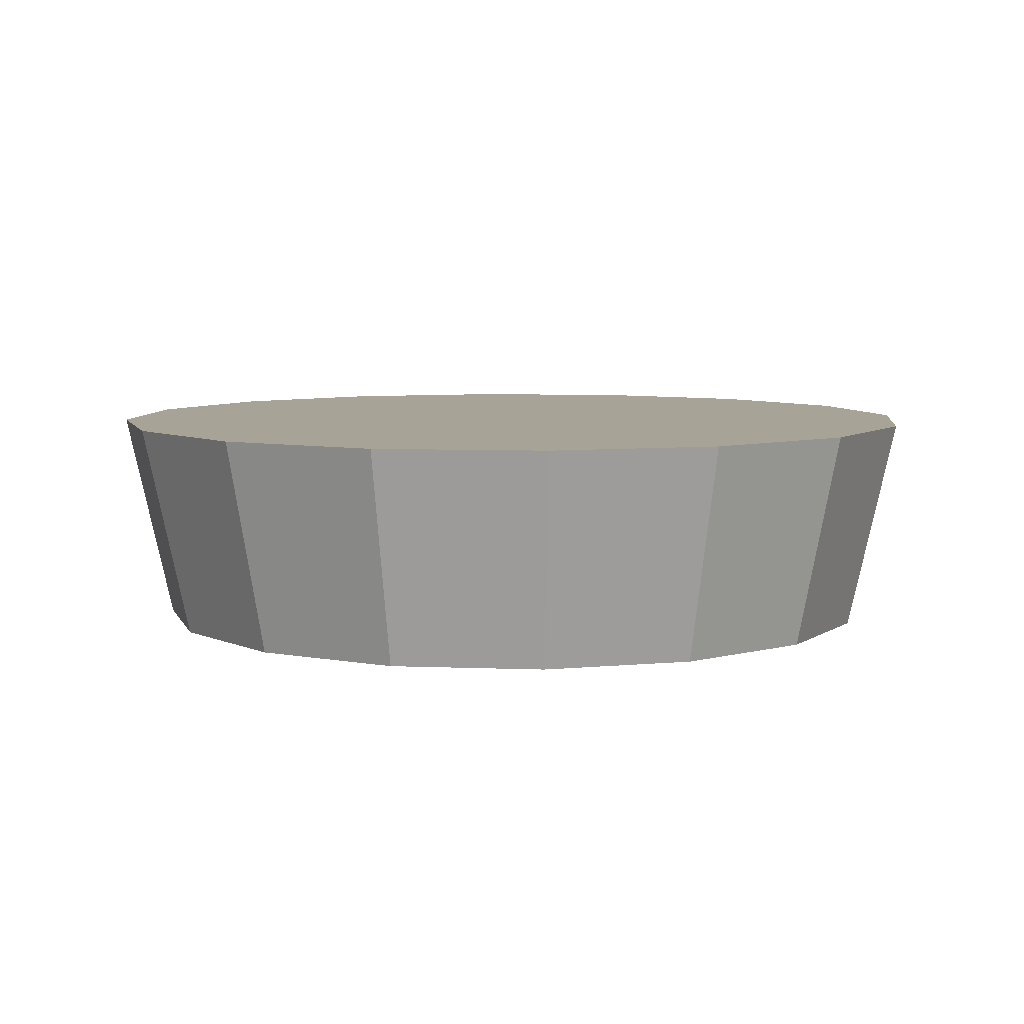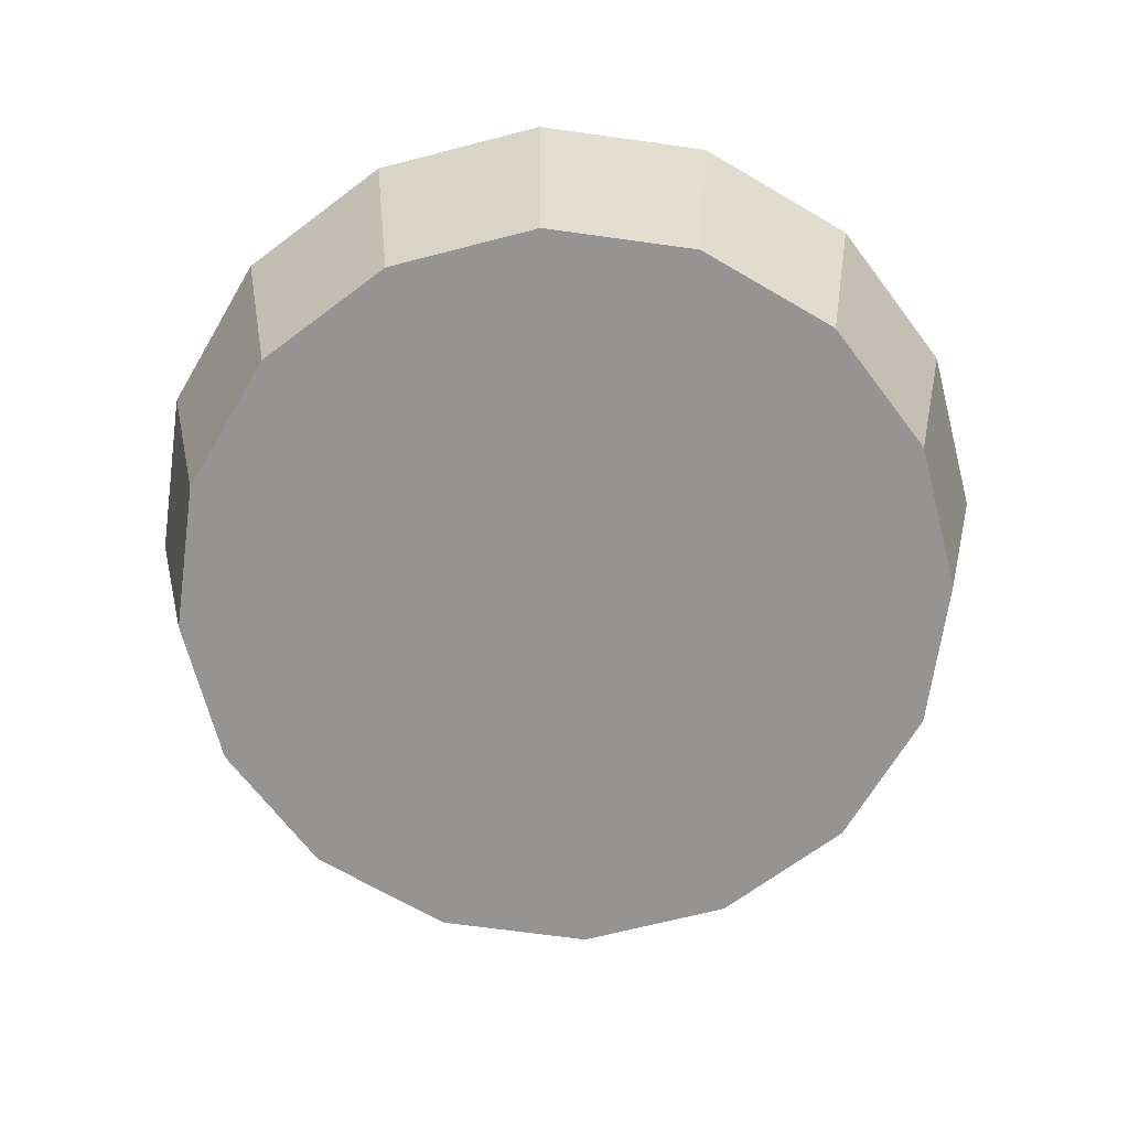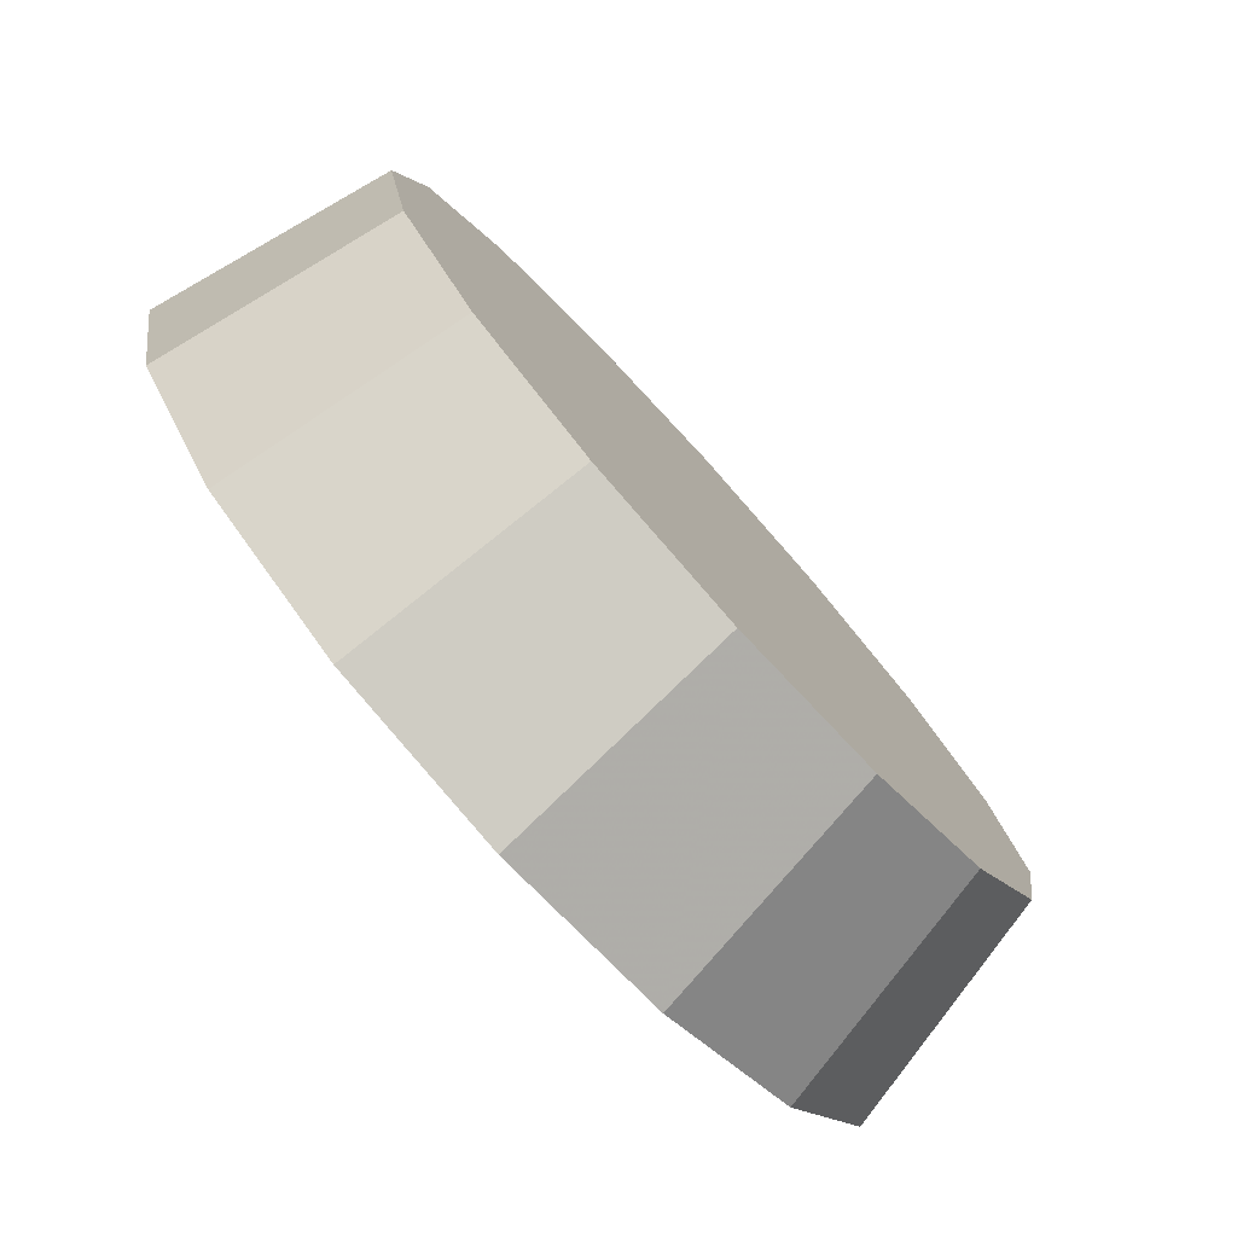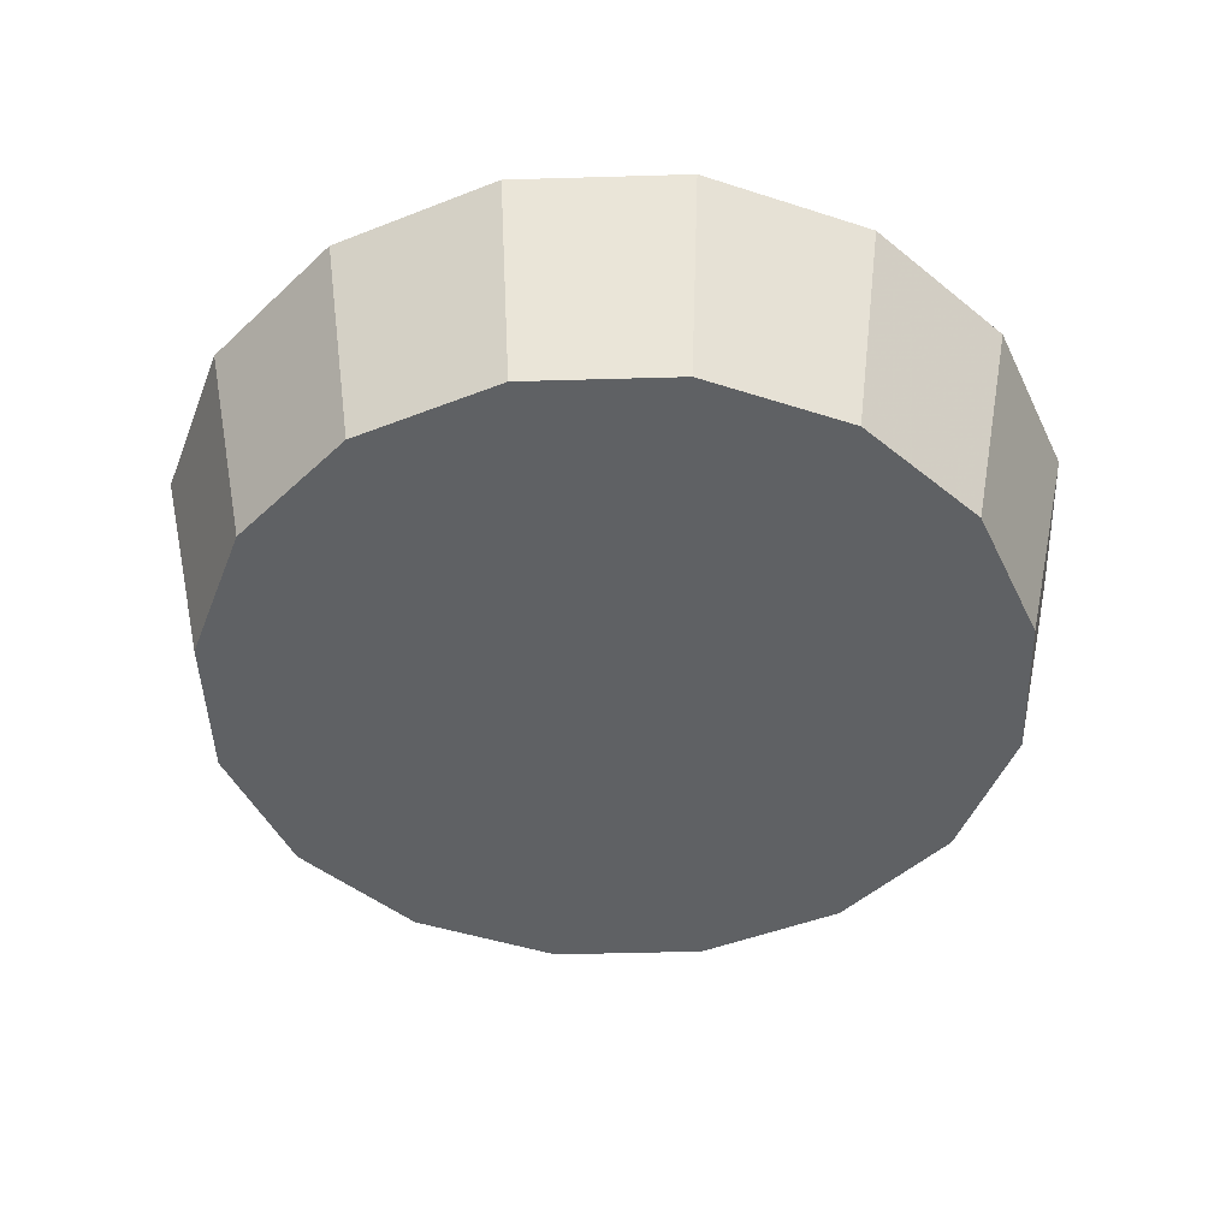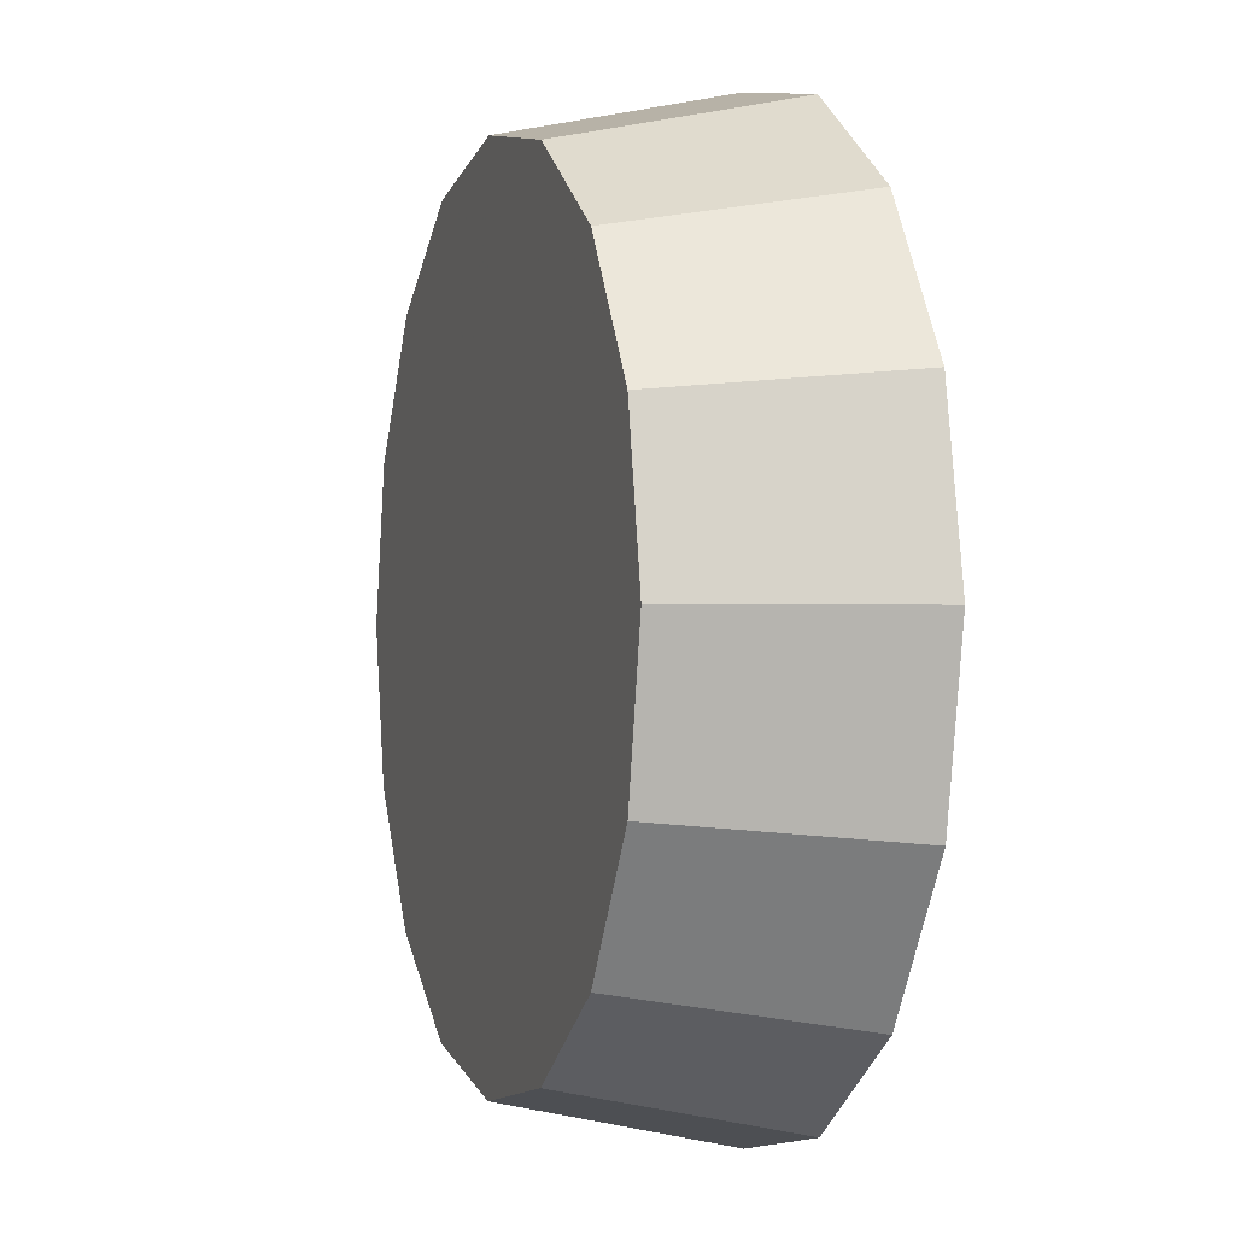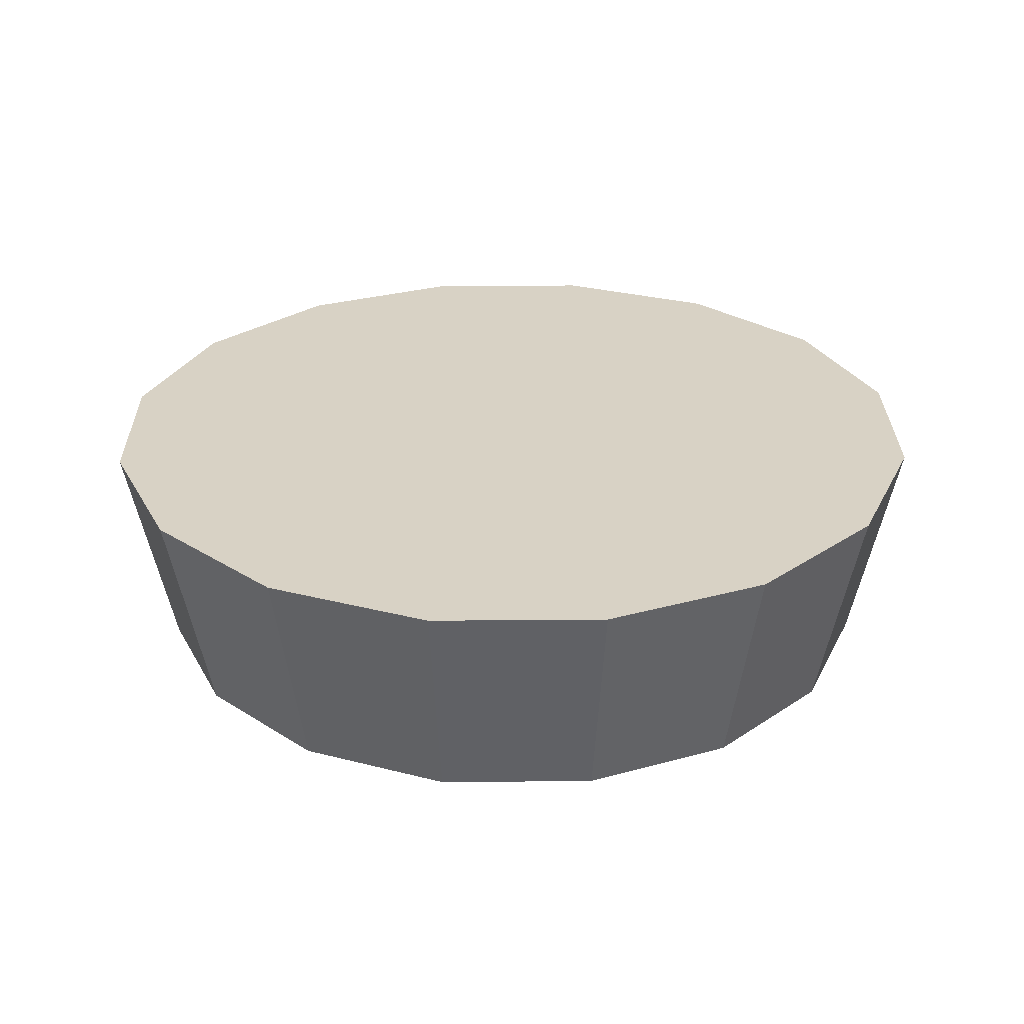
<metadata>
{"format":"obj","ext":"obj","renderer":"f3d","projection":"perspective","resolution":1024,"background":"white","views":[{"elev":6.7,"azim":152.9,"up":"+Y"},{"elev":-67.2,"azim":-109.2,"up":"+Y"},{"elev":-78.4,"azim":-47.9,"up":"+Z"},{"elev":-45.4,"azim":80.7,"up":"+Y"},{"elev":-1.3,"azim":72.0,"up":"+Z"},{"elev":27.7,"azim":-169.5,"up":"+Y"}]}
</metadata>
<code>
v 3.3 -2.522 1.742
v 3.295 -2.522 1.716
v 3.281 -2.522 1.695
v 3.26 -2.522 1.681
v 3.234 -2.522 1.676
v 3.209 -2.522 1.681
v 3.188 -2.522 1.695
v 3.173 -2.522 1.716
v 3.168 -2.522 1.742
v 3.173 -2.522 1.767
v 3.188 -2.522 1.788
v 3.209 -2.522 1.803
v 3.234 -2.522 1.808
v 3.26 -2.522 1.803
v 3.281 -2.522 1.788
v 3.295 -2.522 1.767
v 3.234 -2.522 1.742
v 3.234 -2.522 1.742
v 3.234 -2.522 1.742
v 3.234 -2.522 1.742
v 3.234 -2.522 1.742
v 3.234 -2.522 1.742
v 3.234 -2.522 1.742
v 3.234 -2.522 1.742
v 3.234 -2.522 1.742
v 3.234 -2.522 1.742
v 3.234 -2.522 1.742
v 3.234 -2.522 1.742
v 3.234 -2.522 1.742
v 3.234 -2.522 1.742
v 3.234 -2.522 1.742
v 3.234 -2.522 1.742
v 3.309 -2.485 1.742
v 3.303 -2.485 1.713
v 3.287 -2.485 1.689
v 3.263 -2.485 1.673
v 3.234 -2.485 1.667
v 3.206 -2.485 1.673
v 3.182 -2.485 1.689
v 3.166 -2.485 1.713
v 3.16 -2.485 1.742
v 3.166 -2.485 1.77
v 3.182 -2.485 1.794
v 3.206 -2.485 1.81
v 3.234 -2.485 1.816
v 3.263 -2.485 1.81
v 3.287 -2.485 1.794
v 3.303 -2.485 1.77
v 3.234 -2.485 1.742
v 3.234 -2.485 1.742
v 3.234 -2.485 1.742
v 3.234 -2.485 1.742
v 3.234 -2.485 1.742
v 3.234 -2.485 1.742
v 3.234 -2.485 1.742
v 3.234 -2.485 1.742
v 3.234 -2.485 1.742
v 3.234 -2.485 1.742
v 3.234 -2.485 1.742
v 3.234 -2.485 1.742
v 3.234 -2.485 1.742
v 3.234 -2.485 1.742
v 3.234 -2.485 1.742
v 3.234 -2.485 1.742
f 33 34 49
f 49 34 50
f 34 35 50
f 50 35 51
f 35 36 51
f 51 36 52
f 36 37 52
f 52 37 53
f 37 38 53
f 53 38 54
f 38 39 54
f 54 39 55
f 39 40 55
f 55 40 56
f 40 41 56
f 56 41 57
f 41 42 57
f 57 42 58
f 42 43 58
f 58 43 59
f 43 44 59
f 59 44 60
f 44 45 60
f 60 45 61
f 45 46 61
f 61 46 62
f 46 47 62
f 62 47 63
f 47 48 63
f 63 48 64
f 48 33 64
f 64 33 49
f 2 1 17
f 2 17 18
f 3 2 18
f 3 18 19
f 4 3 19
f 4 19 20
f 5 4 20
f 5 20 21
f 6 5 21
f 6 21 22
f 7 6 22
f 7 22 23
f 8 7 23
f 8 23 24
f 9 8 24
f 9 24 25
f 10 9 25
f 10 25 26
f 11 10 26
f 11 26 27
f 12 11 27
f 12 27 28
f 13 12 28
f 13 28 29
f 14 13 29
f 14 29 30
f 15 14 30
f 15 30 31
f 16 15 31
f 16 31 32
f 1 16 32
f 1 32 17
f 49 50 17
f 17 50 18
f 50 51 18
f 18 51 19
f 51 52 19
f 19 52 20
f 52 53 20
f 20 53 21
f 53 54 21
f 21 54 22
f 54 55 22
f 22 55 23
f 55 56 23
f 23 56 24
f 56 57 24
f 24 57 25
f 57 58 25
f 25 58 26
f 58 59 26
f 26 59 27
f 59 60 27
f 27 60 28
f 60 61 28
f 28 61 29
f 61 62 29
f 29 62 30
f 62 63 30
f 30 63 31
f 63 64 31
f 31 64 32
f 64 49 32
f 32 49 17
f 1 2 33
f 33 2 34
f 2 3 34
f 34 3 35
f 3 4 35
f 35 4 36
f 4 5 36
f 36 5 37
f 5 6 37
f 37 6 38
f 6 7 38
f 38 7 39
f 7 8 39
f 39 8 40
f 8 9 40
f 40 9 41
f 9 10 41
f 41 10 42
f 10 11 42
f 42 11 43
f 11 12 43
f 43 12 44
f 12 13 44
f 44 13 45
f 13 14 45
f 45 14 46
f 14 15 46
f 46 15 47
f 15 16 47
f 47 16 48
f 16 1 48
f 48 1 33

</code>
